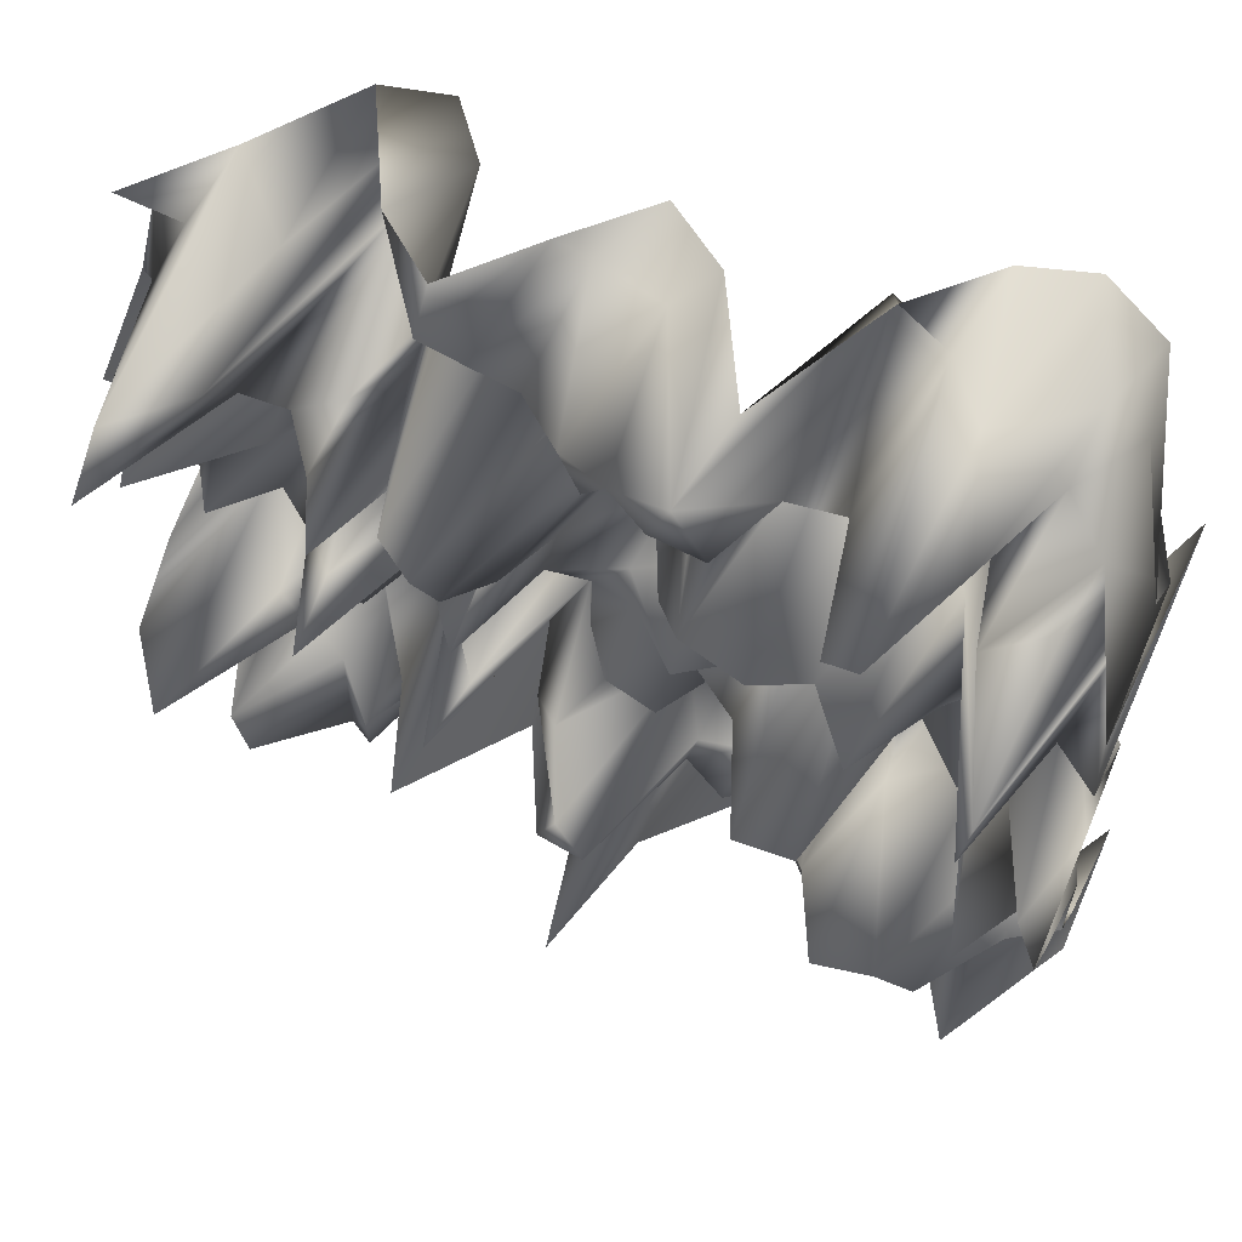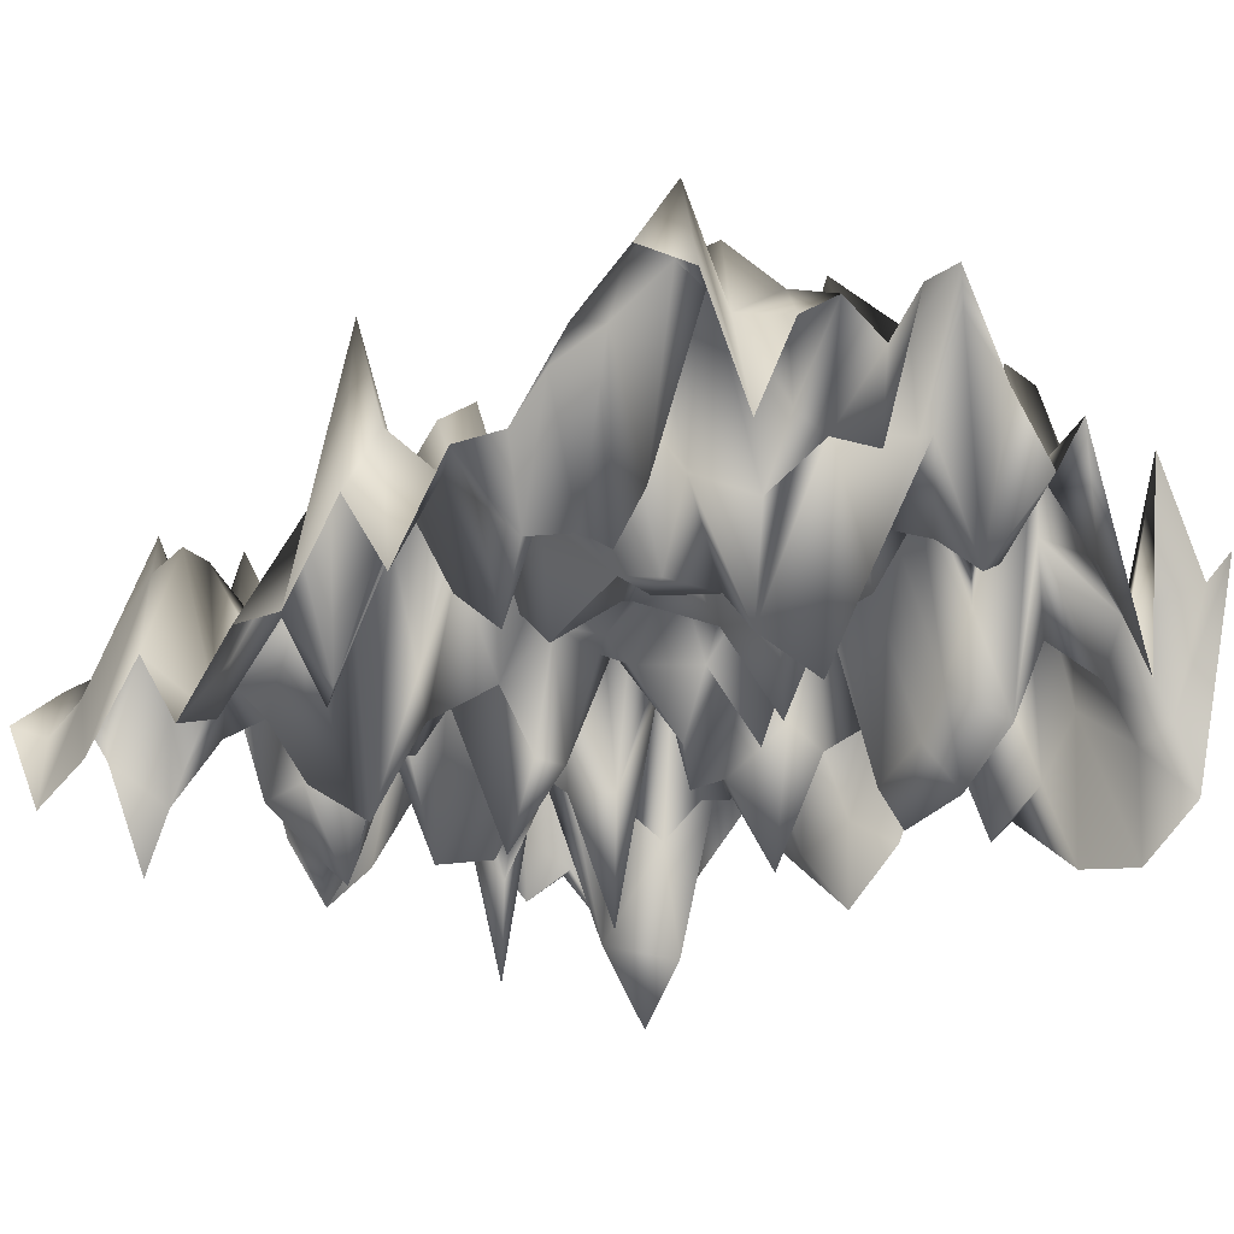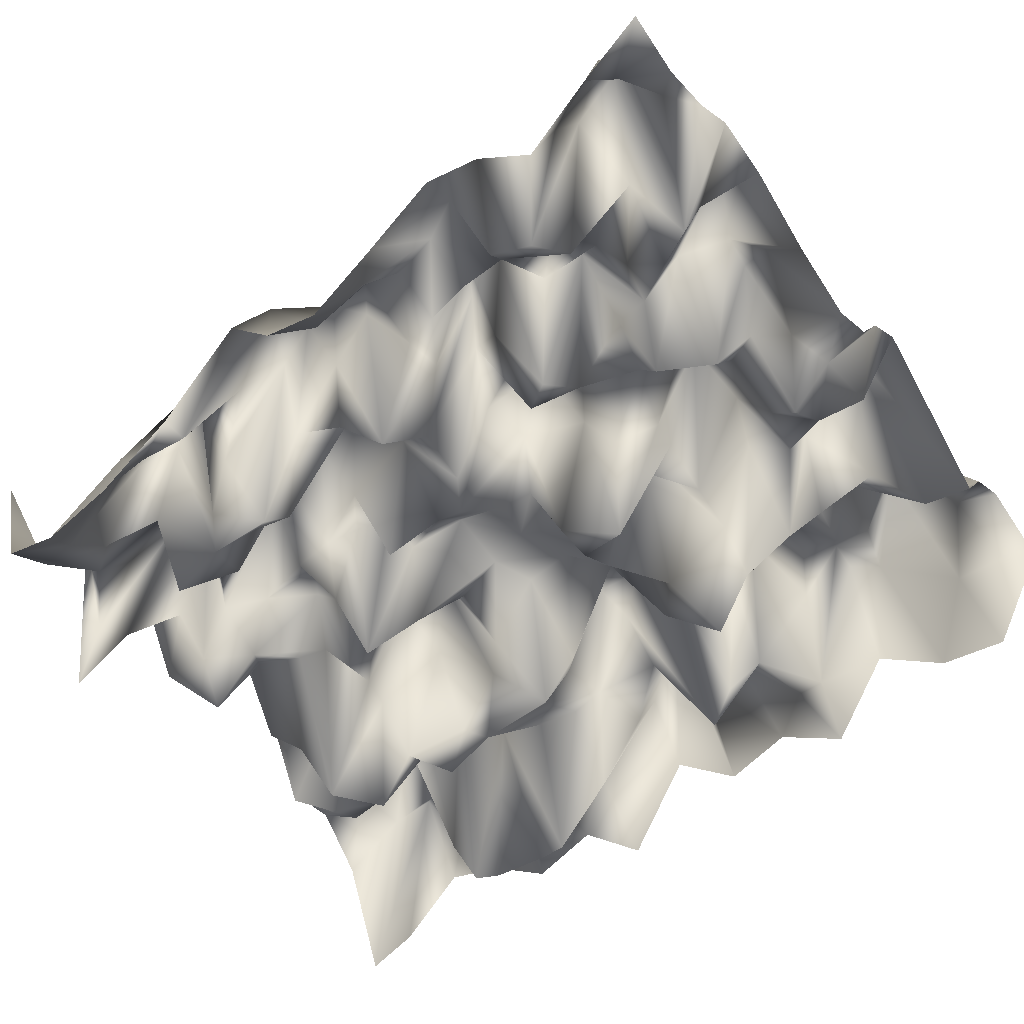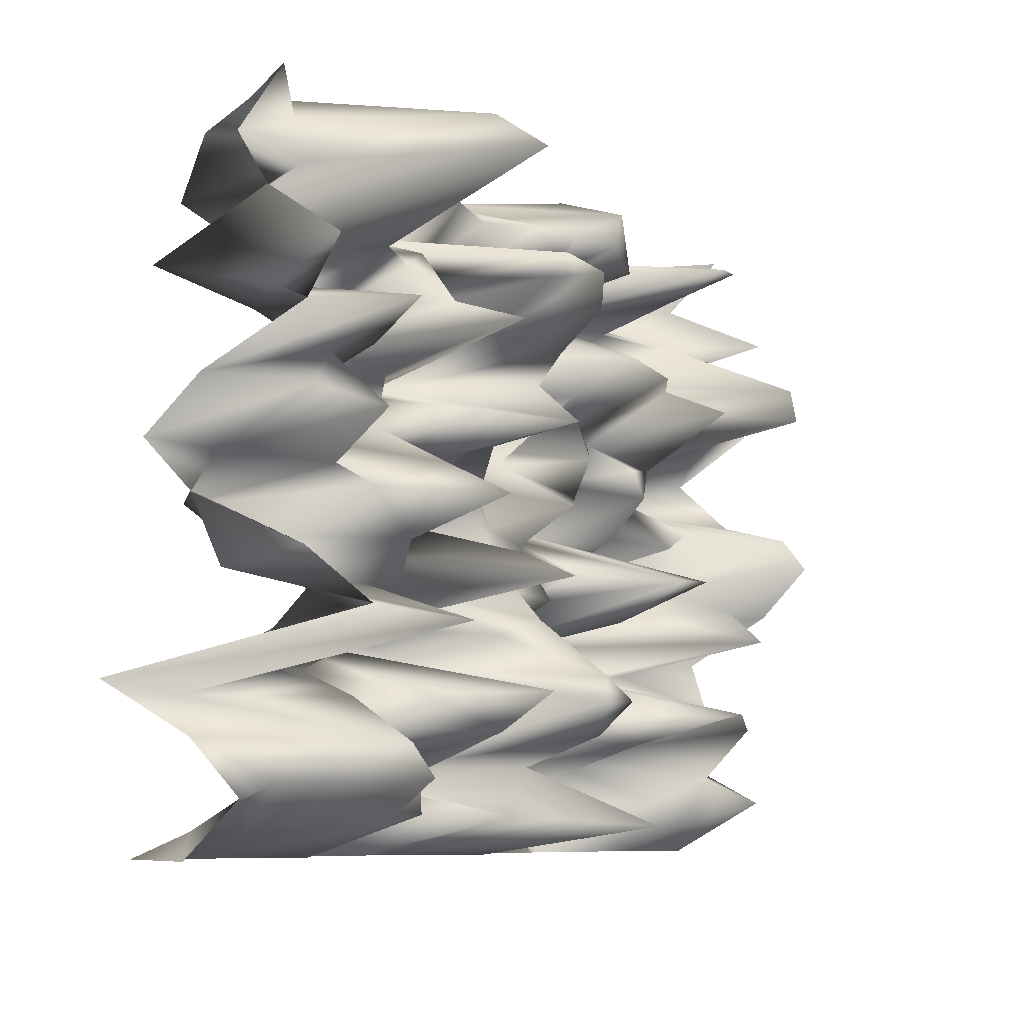
<metadata>
{"format":"obj","ext":"obj","renderer":"f3d","projection":"perspective","resolution":1024,"background":"white","views":[{"elev":56.9,"azim":24.9,"up":"+Y"},{"elev":-32.2,"azim":44.8,"up":"+Z"},{"elev":-63.0,"azim":-141.8,"up":"+Z"},{"elev":-7.7,"azim":-60.3,"up":"+Y"}]}
</metadata>
<code>
v  1216 990.1 176.9
v  1060 863.2 -307.1
v  1216 837.8 8.564
v  1029 990.1 -464.8
v  842 990.1 -587.2
v  946 871.6 -335.4
v  738.1 930.9 -124.7
v  613.3 930.9 -287.9
v  717.3 812.4 468.3
v  433.9 936.2 -389.7
v  553.3 828.4 128.1
v  406.3 812.6 137.6
v  228.1 909.3 323.8
v  174.4 796.7 326.6
v  310.1 747.7 307.8
v  51.53 811.4 264.7
v  -280.7 990.1 -176.1
v  -469.7 888.6 128.9
v  -355.1 835.5 110.7
v  -199.2 930 -204.8
v  -586.2 840.2 -423.8
v  -725.6 841.7 -591.9
v  -748.5 694.9 -375.3
v  -1029 990.1 -133.1
v  -998 840.9 597.5
v  -855.2 890.9 23.66
v  -1081 889.6 50.56
v  -1216 990.1 111.2
v  -1216 837.8 -29.5
v  -1140 754.5 131.8
v  -654.9 990.1 -93.14
v  -292.7 597.1 532.2
v  -179.2 582.8 -105.8
v  -258.9 699.7 -95.25
v  -1216 533.1 289.6
v  -1216 380.8 191.9
v  -1050 471.5 -24.19
v  -4.959 904.4 -176
v  93.56 990.1 -250.8
v  -881.7 327.1 168.1
v  -900.4 456.9 -202.4
v  -1102 378.8 452.2
v  -1054 59.22 -193.9
v  -1095 -50.79 -250.4
v  -956.3 -61.14 -381
v  -953.8 -236 -133.3
v  -1096 -253.9 -149.4
v  -1067 -418.4 581.2
v  -912.1 -301.8 180.5
v  -1216 -685.5 -145.7
v  -1073 -572.6 -294.2
v  -1216 -533.1 -435.1
v  -1003 -701.7 368.8
v  -1029 -990.1 -475.2
v  -992.5 -926.8 -145.4
v  -1142 -918.2 -197.1
v  -1216 -837.8 9.759
v  -1106 -800.2 30.9
v  -941.4 -787 395.6
v  -654.9 -990.1 -183.6
v  -510.9 -844.7 -365.4
v  -690.7 -875.6 200.4
v  -775.4 -904.2 143.9
v  -467.8 -990.1 -454.4
v  -919.5 19.73 79.87
v  93.55 -990.1 -72.5
v  280.7 -990.1 -375.7
v  93.55 -879.5 171.2
v  -0.01394 -907.2 539.5
v  467.8 -990.1 -130.6
v  654.9 -990.1 -184.4
v  551 -845.9 -343.4
v  671.1 -892.1 25.87
v  1029 -837.8 384.5
v  1216 -990.1 -68.19
v  1216 -837.8 -368.9
v  1029 -990.1 106.4
v  935.6 -913.9 159.1
v  807.4 -840.5 101.4
v  781.1 -694.9 -249.9
v  725.6 -742.2 -410.4
v  1013 -326.5 417.8
v  888.4 -438.3 -202.2
v  1064 -416.2 -117.8
v  815.9 -171 -529.4
v  759 -334.7 -449.5
v  923.3 -235.1 70.77
v  565.2 -567.1 220.3
v  682 -580.9 446.7
v  677.7 -455.9 -40.64
v  1126 -305.9 -126.8
v  1216 76.18 205.4
v  1216 228.5 37.99
v  1046 140.2 -203.7
v  1094 334.5 158
v  1216 380.8 280.2
v  1151 465.5 -86.67
v  1011 263.7 -108.7
v  1151 567 -190.6
v  1216 685.5 337.4
v  1063 683.6 -90.06
v  -472.1 286.8 -151.3
v  -483.1 478.3 -487.1
v  -605.1 417.1 460.2
v  -93.58 -879.5 125.9
v  -249.5 -846 28.36
v  -280.7 -990.1 -265.9
v  1002 377.7 555.5
v  833.6 807.4 146.5
v  935.6 761.6 -185.1
v  1149 -210.4 243
v  1094 -131.9 10.57
v  738.1 753.2 241.2
v  630.7 809.6 471.8
v  561.4 685.5 -309.3
v  654.9 990.1 -526.9
v  467.8 990.1 -321.5
v  474.9 753.8 -177.8
v  280.7 990.1 90.61
v  1020 482.4 529.3
v  886.2 619.4 196.8
v  798.7 562.2 -333.3
v  -81.03 815.8 224.5
v  399.9 620.5 -460.2
v  556.2 166.2 -98.33
v  632.1 1.839 -204.1
v  697.1 118.1 158.1
v  -1035 576.8 -438.5
v  288.7 660.8 -85.49
v  105.2 714.7 67.13
v  -987.6 740.4 740.3
v  -467.8 990.1 51.59
v  -93.56 990.1 -385.4
v  -223.3 809.9 109.7
v  -151 671.8 -65.9
v  -635.9 621.8 159.3
v  -532.1 722.8 -116.1
v  -330.8 331.6 -182.9
v  -1216 685.4 66
v  -863.8 775.4 384.6
v  -842.1 990.1 -421.1
v  -894.5 576.2 220.3
v  674.8 462.1 -208.4
v  586.7 622.7 -425.2
v  519.2 557.1 -272.2
v  -177.8 -760.2 -381.1
v  156.1 614.3 -139
v  -1216 -76.18 -153.6
v  -1216 -228.5 191.6
v  476.5 82.61 -393
v  330 81.2 106.2
v  382.5 -31.43 -137
v  -299.1 464.4 174.8
v  -403.8 573.7 432.9
v  -374.2 706.4 -50.57
v  -1216 228.5 -132.8
v  -1039 284.1 138.7
v  -1216 76.15 -310.1
v  -1103 190.6 142.5
v  -573.5 574.5 -27.06
v  -850.5 152.3 -279.5
v  -1003 134 294.9
v  -821.2 -31.84 138.3
v  -690.1 -58.14 466
v  -690.2 37.11 272.8
v  -746.8 -167.8 198.9
v  -853.9 -152.3 -87.61
v  -1216 -380.8 390.9
v  -696.5 -293 129.5
v  -706.4 -410.9 -302.7
v  -561.7 -381.3 -419
v  -824.1 -288.4 -75.03
v  -975.7 -496.8 -97.87
v  -863.9 -576.2 101.3
v  -786.8 -499.3 -112.4
v  -697.1 -785.5 199.5
v  -842.1 -990.1 -402.5
v  -1216 -990.1 -159.4
v  -829 -732.4 67.93
v  -642.1 -643.7 38.21
v  -571.4 -748.5 -31.77
v  -469.4 -656.8 314.6
v  -462.5 -553.3 466.6
v  -374.3 -668.4 173.3
v  -228.1 -564.8 129.8
v  -409.4 -893.6 -267.5
v  -344.4 -802.7 -132.3
v  1096 -574.4 184.8
v  1030 -685.7 91.32
v  1216 -685.4 -19.73
v  318.8 -878.7 -84.18
v  -420.3 -431.6 -524.2
v  382.4 -637.2 12.42
v  452.3 -454.9 -218.4
v  -93.57 -990.1 -310.9
v  110.9 -794.9 -39.75
v  -0.01717 -741.3 122.5
v  -77.73 -567.8 411.5
v  61.02 -558.6 432.7
v  -29.96 -491.2 401.7
v  935.6 -761.6 251.2
v  939.6 -610 397.5
v  436.6 -881.9 -204.7
v  239.1 -764 -310.4
v  412.3 -770.5 -485.6
v  679.9 -799.4 -372.6
v  842.3 -564 421.4
v  842 -990.1 2.165
v  561.3 -665.6 191.6
v  592.1 -452.2 -284.6
v  260.8 -250.7 -110.9
v  340.6 -338.9 -102.2
v  443.8 -179.6 418.2
v  -23.72 71.91 -28.06
v  177.1 33.95 183
v  150.4 169.4 -61.22
v  3.061 -46.71 -3.888
v  692.5 -219.4 -73.52
v  526.3 -289.6 154.5
v  653.2 -318.5 -294.9
v  916 -109.2 -261.2
v  1216 -533.1 125.6
v  1216 -380.8 75.09
v  1041 -504.4 -75.92
v  1216 -228.5 338.6
v  1216 -76.14 488.1
v  260.2 476.3 346.5
v  1149 13.27 440.2
v  1014 39.78 152.7
v  892.7 -21.94 150.2
v  748.4 3.578 17.14
v  279.5 -688.3 53.39
v  482 -370.8 -248.1
v  655.8 -113 -119.7
v  908.9 152.3 -43.86
v  788.7 446.9 -44.15
v  892.6 316.3 10.13
v  700.9 370.2 441.4
v  1036 603.7 63.13
v  1216 533.1 -394.2
v  824.2 692.3 -51.84
v  -179.5 164.1 115.9
v  -366.3 111.4 55.9
v  -189 6.834 -284.9
v  -371.4 -20.5 -483.1
v  -301.9 -164.5 294.5
v  -196.9 -94.95 -299
v  -612.4 165.9 0.9167
v  -770.2 366.5 -99.12
v  -784.9 464 -31.11
v  -771.8 554 198.6
v  -688.2 464.7 294.9
v  -396.4 637 477.4
v  -241.4 509.6 497.9
v  -47.4 454.5 -203.9
v  -252.1 310 304
v  -182.8 413 339.4
v  -266 195.1 437.5
v  -148.6 308.9 104.4
v  -441.4 220.5 224.1
v  -450 85.6 -157
v  -644 308.2 51.41
v  -705.7 240.2 -283.6
v  -56.84 325.7 -284.1
v  571.2 428 299.1
v  25.44 213.8 -225
v  608.4 -168.6 412.1
v  543.3 0.4682 -169.9
v  353.6 338.7 93.7
v  336.3 194.2 155.9
v  430.4 241.1 98.42
v  813.5 223.4 111.5
v  639 201.4 151.2
v  -11.04 595 -441.7
v  -14.87 733.1 250.2
v  433.5 440.3 372.8
v  375.7 554.3 -354.4
v  486.3 296.6 -0.1663
v  608.7 289.4 3.665
v  -348.3 -240.2 469.6
v  -558.8 -179.7 -183.7
v  -558.5 -301.4 -237.5
v  -109.6 -331.3 230.6
v  -199.2 -375.5 144.5
v  -592.8 -559.8 153.6
v  -844.2 -398.4 181.4
v  -540.1 -86.12 -3.157
v  -560.1 12.2 -55.25
v  -322.6 -349.1 -247.6
v  -761.9 -622.8 -78.31
v  -232.4 -458.3 -193.6
v  155.5 -653.3 4.14
v  25.93 -654.1 343.4
v  -99.74 -127.1 38.4
v  -29.39 -236.7 108.1
v  -284 -693.1 -366.4
v  306.3 -557.8 -37.39
v  206.8 -431.2 -281.5
v  187.1 -530.4 7.037
v  92.78 -424.4 -148
v  248.6 260.4 -303.8
v  320.5 -161.5 123.5
v  132.6 -84.91 25.79
v  -101 36.28 21.28
v  150.6 354.2 198.9
v  123 515 -77.02
v  -185.9 -232.9 -147.3
v  121.2 -251.7 134.3
g Rectangle020
f 1 2 3
f 4 5 6
f 4 6 2
f 7 8 9
f 8 10 11
f 11 10 12
f 13 14 15
f 16 14 13
f 17 18 19
f 20 17 19
f 21 22 23
f 24 25 26
f 27 24 28
f 27 29 30
f 22 21 31
f 32 33 34
f 35 36 37
f 38 13 39
f 40 41 42
f 43 44 45
f 46 44 47
f 48 49 47
f 50 51 52
f 53 51 50
f 54 55 56
f 50 57 58
f 58 55 59
f 60 61 62
f 60 62 63
f 60 64 61
f 43 45 65
f 66 67 68
f 66 68 69
f 70 71 72
f 71 73 72
f 74 75 76
f 74 77 75
f 77 74 78
f 79 80 81
f 82 83 84
f 85 86 87
f 88 89 90
f 91 82 84
f 92 93 94
f 95 96 97
f 93 98 94
f 99 100 101
f 101 3 2
f 102 103 104
f 105 106 107
f 97 108 95
f 7 109 6
f 1 4 2
f 101 100 3
f 110 2 6
f 7 9 109
f 87 111 112
f 13 12 10
f 113 114 115
f 8 11 114
f 5 116 7
f 7 6 5
f 116 117 8
f 7 116 8
f 9 8 114
f 113 9 114
f 115 114 11
f 11 12 118
f 117 119 10
f 8 117 10
f 120 121 122
f 123 38 20
f 115 11 118
f 124 115 118
f 15 118 12
f 13 15 12
f 119 39 13
f 13 10 119
f 125 126 127
f 35 37 128
f 14 129 15
f 130 14 16
f 25 30 131
f 17 132 18
f 38 133 20
f 134 34 135
f 19 34 134
f 23 136 137
f 103 102 138
f 30 139 128
f 18 132 31
f 19 18 137
f 25 131 140
f 22 31 141
f 24 27 25
f 24 26 141
f 22 141 26
f 22 140 23
f 25 140 26
f 131 128 142
f 30 128 131
f 29 139 30
f 143 144 145
f 146 106 105
f 130 147 129
f 44 148 149
f 150 151 152
f 153 154 103
f 19 155 34
f 123 134 135
f 156 157 42
f 103 138 153
f 128 139 35
f 140 131 142
f 41 128 37
f 40 42 157
f 123 16 38
f 39 133 38
f 158 43 159
f 104 103 160
f 65 161 162
f 156 42 36
f 163 164 165
f 166 164 163
f 46 45 44
f 158 148 44
f 158 44 43
f 158 159 156
f 65 162 43
f 163 165 161
f 45 163 65
f 46 167 45
f 149 168 47
f 44 149 47
f 52 51 48
f 169 170 171
f 172 169 166
f 173 174 175
f 172 167 46
f 47 49 46
f 52 48 168
f 176 62 61
f 174 51 53
f 56 55 58
f 54 177 55
f 54 56 178
f 57 178 56
f 56 58 57
f 55 63 59
f 58 59 53
f 53 50 58
f 174 173 51
f 179 53 59
f 59 63 179
f 177 60 63
f 55 177 63
f 63 176 179
f 180 181 182
f 183 184 185
f 107 106 186
f 63 62 176
f 61 186 187
f 188 189 190
f 68 67 191
f 185 192 183
f 193 88 194
f 195 66 69
f 105 107 195
f 69 196 197
f 198 199 200
f 80 201 202
f 70 72 203
f 70 191 67
f 68 191 204
f 72 205 203
f 79 81 206
f 80 202 207
f 189 74 76
f 208 77 78
f 73 71 208
f 201 78 74
f 189 201 74
f 78 201 79
f 79 208 78
f 206 209 72
f 73 208 79
f 73 79 206
f 206 72 73
f 209 206 81
f 88 90 210
f 211 212 213
f 214 215 216
f 193 209 88
f 215 214 217
f 218 219 220
f 87 112 221
f 222 223 84
f 188 224 202
f 218 220 86
f 225 111 91
f 225 226 111
f 225 91 223
f 82 111 87
f 87 86 82
f 129 147 227
f 228 229 112
f 85 230 231
f 87 221 85
f 90 83 86
f 209 81 89
f 209 89 88
f 205 193 232
f 194 88 210
f 194 233 212
f 90 220 210
f 90 207 83
f 228 92 94
f 234 231 126
f 228 94 229
f 229 230 221
f 235 229 94
f 120 122 236
f 237 236 238
f 99 101 239
f 97 99 120
f 96 240 97
f 240 100 99
f 97 240 99
f 120 99 239
f 144 122 241
f 101 121 239
f 2 110 101
f 242 243 244
f 245 246 247
f 248 161 165
f 40 157 161
f 249 41 40
f 142 41 250
f 251 252 136
f 23 137 21
f 137 160 253
f 32 34 155
f 153 254 32
f 255 33 254
f 138 256 257
f 258 242 259
f 258 138 260
f 260 248 261
f 248 102 262
f 249 40 263
f 249 104 252
f 251 250 252
f 136 252 160
f 137 136 160
f 253 160 154
f 254 33 32
f 153 32 154
f 153 257 254
f 138 257 153
f 258 256 138
f 260 138 102
f 248 260 102
f 69 197 105
f 105 195 69
f 107 186 64
f 185 146 198
f 95 93 96
f 235 98 237
f 229 221 112
f 111 226 112
f 113 109 9
f 110 241 121
f 97 120 108
f 144 241 113
f 257 264 255
f 124 118 15
f 143 145 265
f 85 231 234
f 212 233 219
f 214 216 266
f 213 267 268
f 269 270 271
f 272 273 127
f 230 229 235
f 274 275 135
f 274 147 130
f 123 275 16
f 16 13 38
f 19 137 155
f 18 31 21
f 20 19 134
f 133 17 20
f 274 130 275
f 34 33 135
f 18 21 137
f 253 155 137
f 22 26 140
f 140 142 23
f 27 30 25
f 27 28 29
f 251 136 23
f 128 41 142
f 115 124 144
f 144 113 115
f 122 144 143
f 108 120 236
f 265 238 143
f 216 215 151
f 276 265 145
f 144 124 145
f 124 15 129
f 277 124 129
f 129 227 277
f 145 124 277
f 266 264 259
f 278 276 269
f 227 276 277
f 279 238 265
f 125 279 278
f 127 273 125
f 102 104 262
f 154 160 103
f 249 262 104
f 104 160 252
f 37 36 42
f 41 37 42
f 249 250 41
f 40 161 263
f 123 135 275
f 123 20 134
f 157 156 159
f 162 161 157
f 159 43 162
f 162 157 159
f 248 263 161
f 280 281 282
f 45 167 163
f 163 161 65
f 200 283 284
f 285 182 183
f 170 285 171
f 170 172 286
f 170 286 175
f 172 46 49
f 169 171 282
f 164 287 288
f 288 261 248
f 166 169 281
f 48 47 168
f 48 173 286
f 172 170 169
f 172 166 167
f 281 169 282
f 282 192 289
f 192 282 171
f 183 192 171
f 166 163 167
f 166 281 164
f 48 51 173
f 48 286 49
f 175 290 285
f 174 53 179
f 179 290 174
f 187 182 181
f 176 180 290
f 170 175 285
f 183 171 285
f 185 291 192
f 184 183 182
f 182 187 184
f 292 199 293
f 146 105 197
f 282 289 280
f 217 294 295
f 289 192 291
f 291 200 284
f 198 291 185
f 293 198 146
f 61 64 186
f 187 181 61
f 290 179 176
f 176 61 181
f 187 296 184
f 186 106 187
f 79 201 80
f 89 81 80
f 89 80 207
f 90 89 207
f 224 83 207
f 222 84 224
f 292 197 196
f 205 209 193
f 191 205 204
f 70 203 191
f 72 209 205
f 191 203 205
f 204 205 232
f 292 196 204
f 297 292 232
f 297 298 299
f 297 299 292
f 292 204 232
f 197 292 293
f 293 146 197
f 224 207 202
f 188 202 189
f 298 297 194
f 199 299 300
f 213 268 152
f 218 267 219
f 216 270 301
f 302 213 152
f 295 283 300
f 303 302 152
f 215 217 303
f 242 244 304
f 266 242 214
f 255 264 305
f 216 305 266
f 216 151 270
f 303 152 215
f 211 213 302
f 217 295 303
f 217 304 294
f 90 86 220
f 233 194 210
f 234 267 218
f 218 86 85
f 189 76 190
f 202 201 189
f 91 84 223
f 111 82 91
f 227 269 276
f 305 264 266
f 234 218 85
f 268 267 234
f 268 234 126
f 125 268 126
f 127 126 231
f 235 127 231
f 212 219 213
f 233 210 220
f 82 86 83
f 224 84 83
f 226 92 228
f 228 112 226
f 85 221 230
f 230 235 231
f 235 94 98
f 237 272 235
f 272 237 238
f 122 143 236
f 279 272 238
f 236 143 238
f 109 113 241
f 101 110 121
f 242 258 243
f 266 259 242
f 214 242 304
f 217 214 304
f 294 304 244
f 245 247 244
f 287 246 245
f 244 243 245
f 262 263 248
f 260 261 243
f 252 250 249
f 249 263 262
f 142 250 251
f 251 23 142
f 274 306 147
f 274 255 306
f 245 243 261
f 288 287 245
f 253 154 32
f 32 155 253
f 256 259 257
f 255 254 257
f 187 146 296
f 185 184 296
f 110 6 109
f 109 241 110
f 120 239 121
f 241 122 121
f 98 95 108
f 108 236 237
f 219 267 213
f 233 220 219
f 125 278 271
f 150 270 151
f 269 271 278
f 269 305 301
f 33 255 274
f 135 33 274
f 130 16 275
f 130 129 14
f 150 271 270
f 215 152 151
f 257 259 264
f 306 255 305
f 287 281 246
f 307 247 246
f 198 293 199
f 291 198 200
f 289 284 307
f 303 295 308
f 286 173 175
f 172 49 286
f 289 307 280
f 289 291 284
f 175 174 290
f 176 181 180
f 187 106 146
f 185 296 146
f 211 302 303
f 298 308 300
f 295 300 308
f 307 283 295
f 68 204 196
f 69 68 196
f 297 232 193
f 193 194 297
f 222 224 188
f 188 190 222
f 300 283 200
f 298 211 308
f 269 227 305
f 216 301 305
f 269 301 270
f 150 125 271
f 211 298 212
f 211 303 308
f 276 145 277
f 278 265 276
f 98 108 237
f 93 95 98
f 272 127 235
f 279 273 272
f 125 273 279
f 279 265 278
f 260 243 258
f 258 259 256
f 307 295 294
f 307 284 283
f 280 307 246
f 281 280 246
f 294 244 247
f 307 294 247
f 164 281 287
f 164 288 165
f 288 248 165
f 288 245 261
f 227 147 306
f 306 305 227
f 268 125 150
f 150 152 268
f 199 300 200
f 292 299 199
f 285 290 180
f 180 182 285
f 298 194 212
f 300 299 298

</code>
